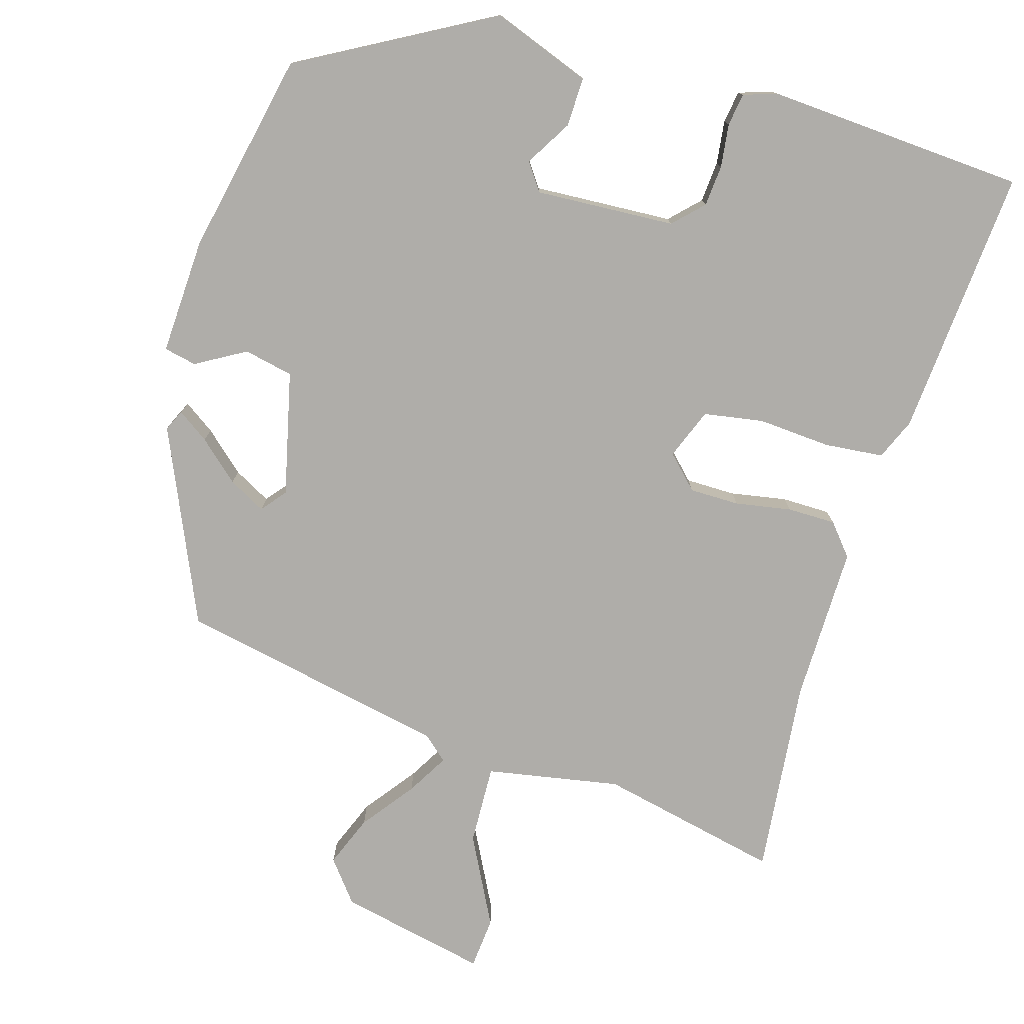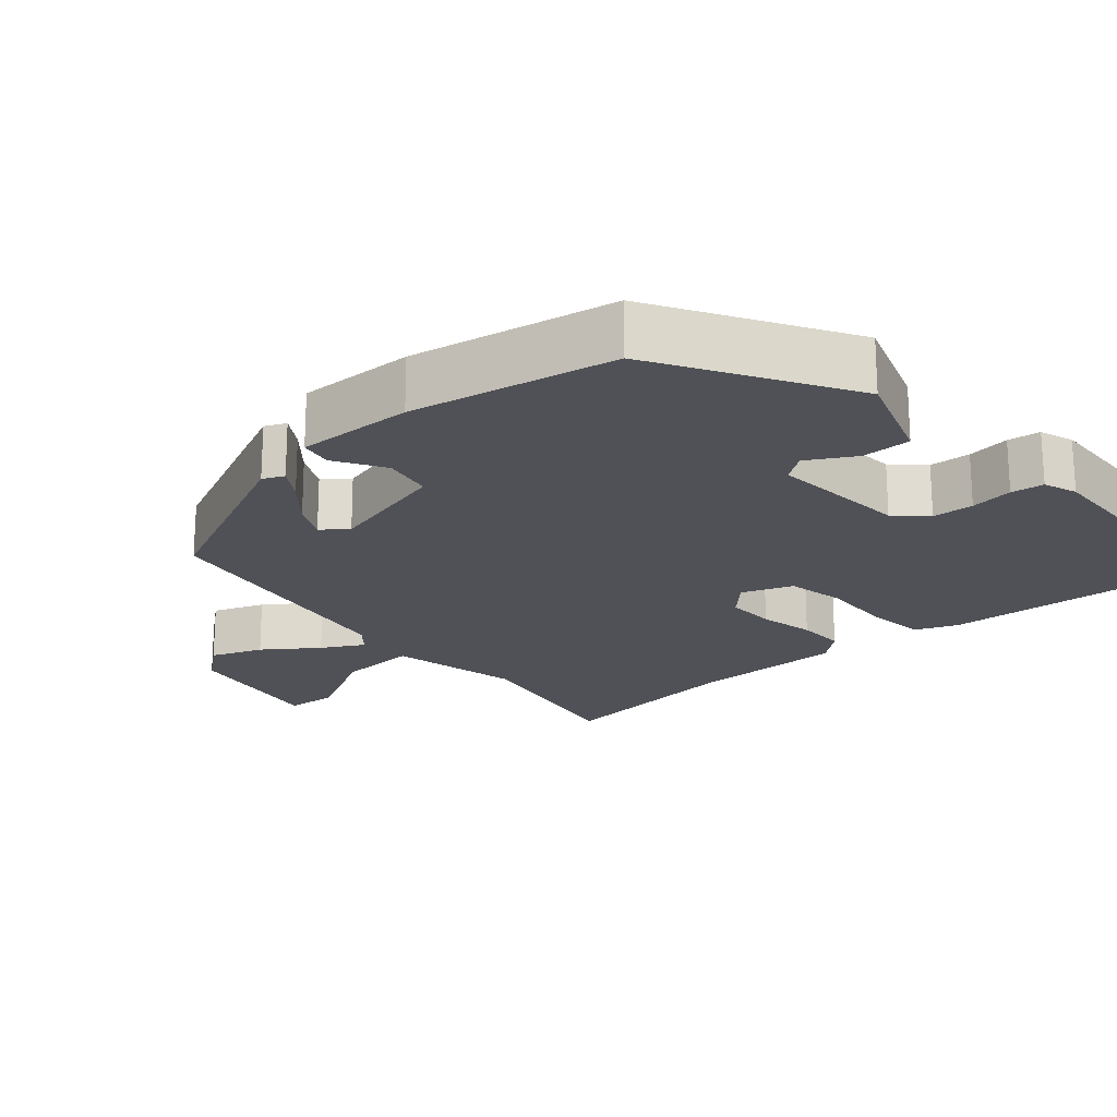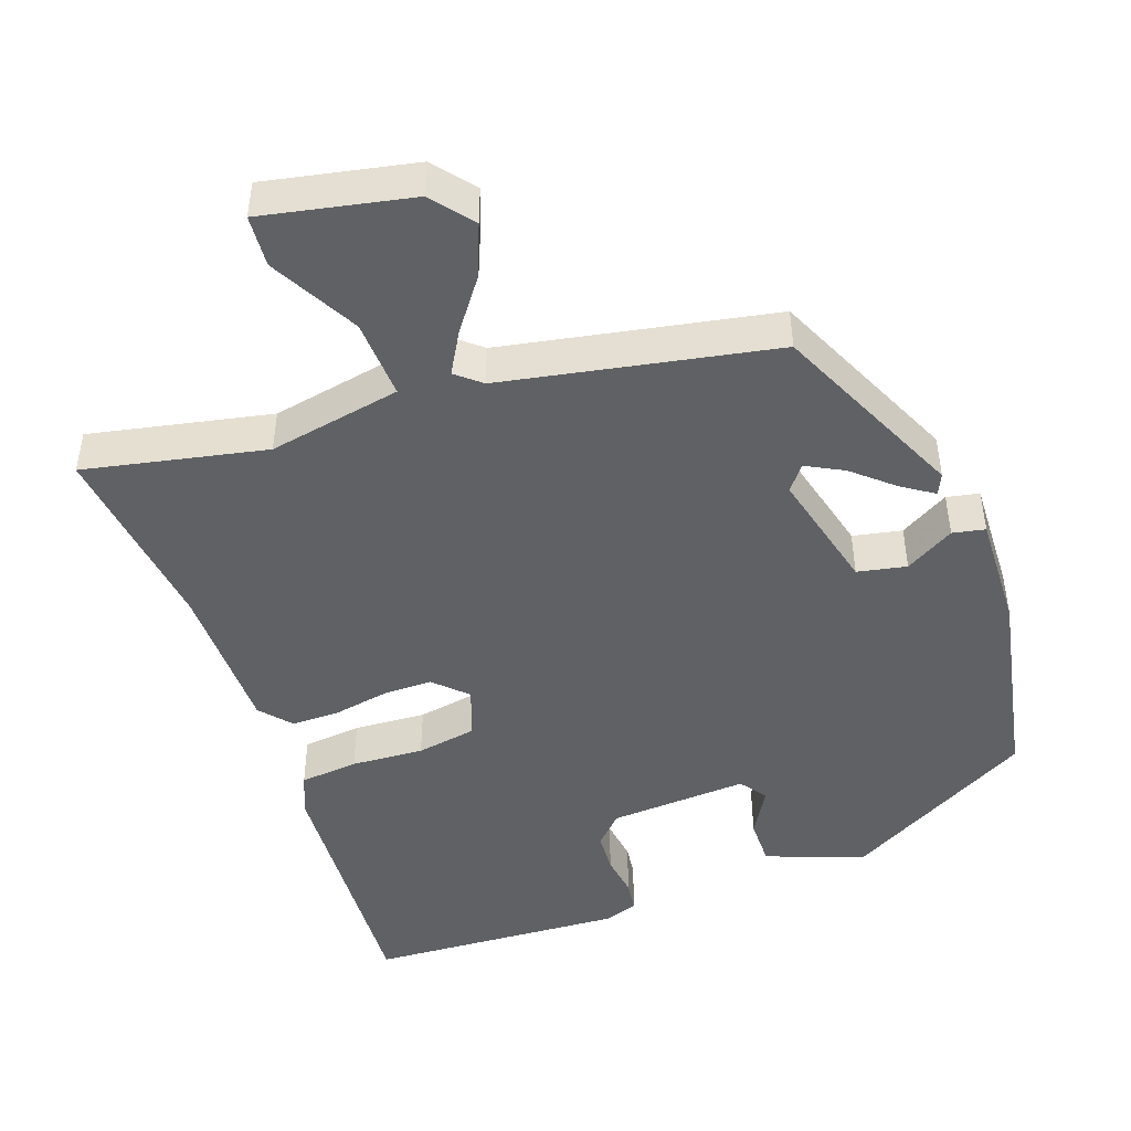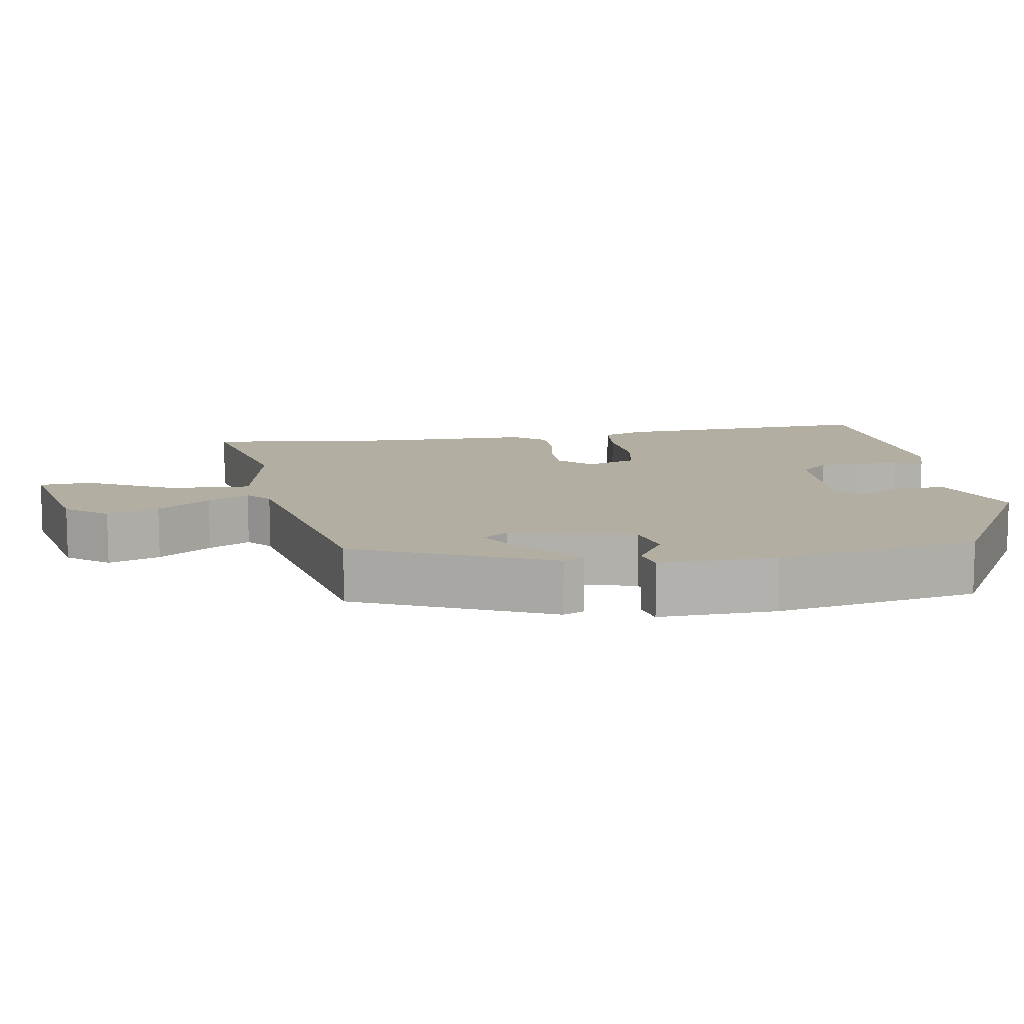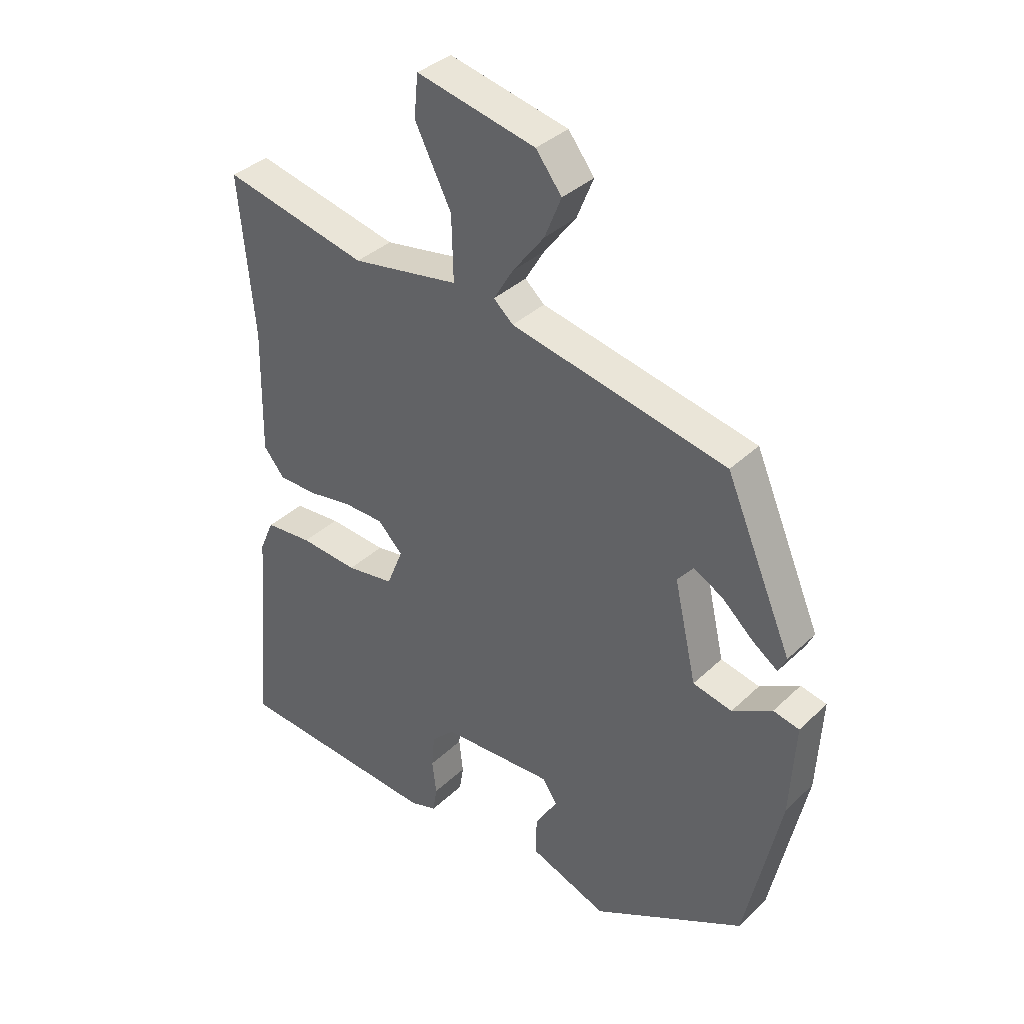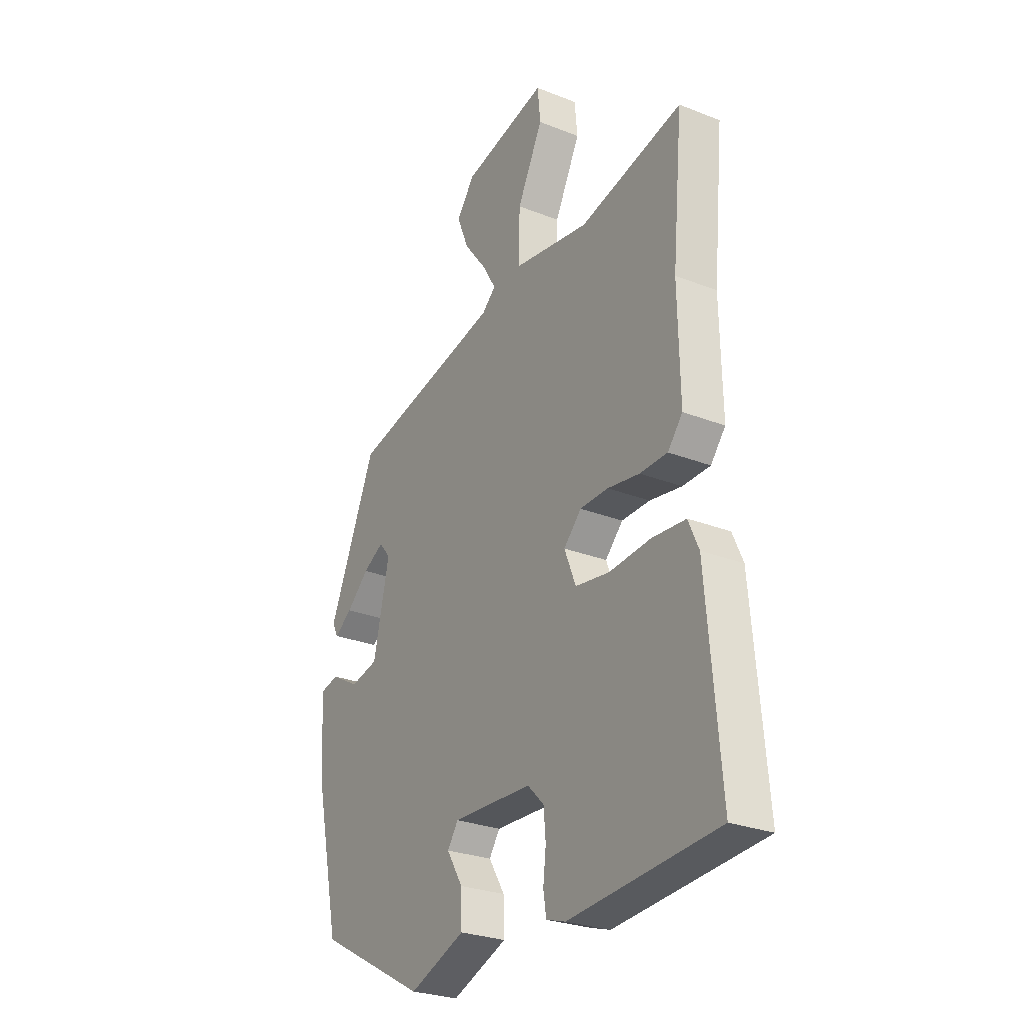
<metadata>
{"format":"obj","ext":"obj","renderer":"f3d","projection":"perspective","resolution":1024,"background":"white","views":[{"elev":-77.3,"azim":164.0,"up":"+Y"},{"elev":-20.3,"azim":132.9,"up":"+Y"},{"elev":-46.1,"azim":20.7,"up":"+Y"},{"elev":10.7,"azim":81.6,"up":"+Y"},{"elev":36.4,"azim":39.4,"up":"+Z"},{"elev":-27.4,"azim":-121.2,"up":"+Z"}]}
</metadata>
<code>
v -0.545 0.07 -0.486
v -0.513 0.07 -0.113
v -0.488 0.07 -0.056
v -0.406 0.07 -0.049
v -0.305 0.07 -0.057
v -0.222 0.07 -0.044
v -0.194 0.07 0.026
v -0.237 0.07 0.07
v -0.306 0.07 0.071
v -0.384 0.07 0.058
v -0.451 0.07 0.059
v -0.487 0.07 0.103
v -0.483 0.07 0.32
v -0.509 0.07 0.594
v -0.258 0.07 0.537
v -0.072 0.07 0.569
v -0.075 0.07 0.68
v -0.138 0.07 0.804
v -0.131 0.07 0.876
v 0.075 0.07 0.83
v 0.12 0.07 0.772
v 0.091 0.07 0.701
v 0.036 0.07 0.629
v 0.002 0.07 0.572
v 0.036 0.07 0.542
v 0.411 0.07 0.463
v 0.527 0.07 0.193
v 0.513 0.07 0.164
v 0.47 0.07 0.194
v 0.415 0.07 0.244
v 0.364 0.07 0.272
v 0.336 0.07 0.238
v 0.375 0.07 0.066
v 0.443 0.07 0.051
v 0.512 0.07 0.09
v 0.557 0.07 0.08
v 0.548 0.07 -0.082
v 0.487 0.07 -0.363
v 0.221 0.07 -0.508
v 0.085 0.07 -0.456
v 0.087 0.07 -0.388
v 0.126 0.07 -0.324
v 0.1 0.07 -0.286
v -0.094 0.07 -0.295
v -0.134 0.07 -0.335
v -0.139 0.07 -0.392
v -0.132 0.07 -0.452
v -0.139 0.07 -0.497
v -0.186 0.07 -0.512
v -0.545 0 -0.486
v -0.513 0 -0.113
v -0.488 0 -0.056
v -0.406 0 -0.049
v -0.305 0 -0.057
v -0.222 0 -0.044
v -0.194 0 0.026
v -0.237 0 0.07
v -0.306 0 0.071
v -0.384 0 0.058
v -0.451 0 0.059
v -0.487 0 0.103
v -0.483 0 0.32
v -0.509 0 0.594
v -0.258 0 0.537
v -0.072 0 0.569
v -0.075 0 0.68
v -0.138 0 0.804
v -0.131 0 0.876
v 0.075 0 0.83
v 0.12 0 0.772
v 0.091 0 0.701
v 0.036 0 0.629
v 0.002 0 0.572
v 0.036 0 0.542
v 0.411 0 0.463
v 0.527 0 0.193
v 0.513 0 0.164
v 0.47 0 0.194
v 0.415 0 0.244
v 0.364 0 0.272
v 0.336 0 0.238
v 0.375 0 0.066
v 0.443 0 0.051
v 0.512 0 0.09
v 0.557 0 0.08
v 0.548 0 -0.082
v 0.487 0 -0.363
v 0.221 0 -0.508
v 0.085 0 -0.456
v 0.087 0 -0.388
v 0.126 0 -0.324
v 0.1 0 -0.286
v -0.094 0 -0.295
v -0.134 0 -0.335
v -0.139 0 -0.392
v -0.132 0 -0.452
v -0.139 0 -0.497
v -0.186 0 -0.512
f 46 47 48 49
f 45 46 49 1
f 44 45 1 2
f 43 44 2 3
f 39 40 41 42
f 37 38 39 42
f 37 42 43
f 34 35 36 37
f 33 34 37 43
f 32 33 43
f 27 28 29 30
f 25 26 27 30
f 25 30 31
f 20 21 22 23
f 20 23 24
f 17 18 19 20
f 16 17 20 24
f 15 16 24 25
f 13 14 15
f 9 10 11 12
f 8 9 12 13
f 43 3 4 5
f 43 5 6
f 32 43 6 7
f 31 32 7 8
f 15 25 31
f 8 13 15 31
f 98 97 96 95
f 50 98 95 94
f 51 50 94 93
f 52 51 93 92
f 91 90 89 88
f 91 88 87 86
f 92 91 86
f 86 85 84 83
f 92 86 83 82
f 92 82 81
f 79 78 77 76
f 79 76 75 74
f 80 79 74
f 72 71 70 69
f 73 72 69
f 69 68 67 66
f 73 69 66 65
f 74 73 65 64
f 64 63 62
f 61 60 59 58
f 62 61 58 57
f 54 53 52 92
f 55 54 92
f 56 55 92 81
f 57 56 81 80
f 80 74 64
f 80 64 62 57
f 1 50 51 2
f 2 51 52 3
f 3 52 53 4
f 4 53 54 5
f 5 54 55 6
f 6 55 56 7
f 7 56 57 8
f 8 57 58 9
f 9 58 59 10
f 10 59 60 11
f 11 60 61 12
f 12 61 62 13
f 13 62 63 14
f 14 63 64 15
f 15 64 65 16
f 16 65 66 17
f 17 66 67 18
f 18 67 68 19
f 19 68 69 20
f 20 69 70 21
f 21 70 71 22
f 22 71 72 23
f 23 72 73 24
f 24 73 74 25
f 25 74 75 26
f 26 75 76 27
f 27 76 77 28
f 28 77 78 29
f 29 78 79 30
f 30 79 80 31
f 31 80 81 32
f 32 81 82 33
f 33 82 83 34
f 34 83 84 35
f 35 84 85 36
f 36 85 86 37
f 37 86 87 38
f 38 87 88 39
f 39 88 89 40
f 40 89 90 41
f 41 90 91 42
f 42 91 92 43
f 43 92 93 44
f 44 93 94 45
f 45 94 95 46
f 46 95 96 47
f 47 96 97 48
f 48 97 98 49
f 49 98 50 1

</code>
